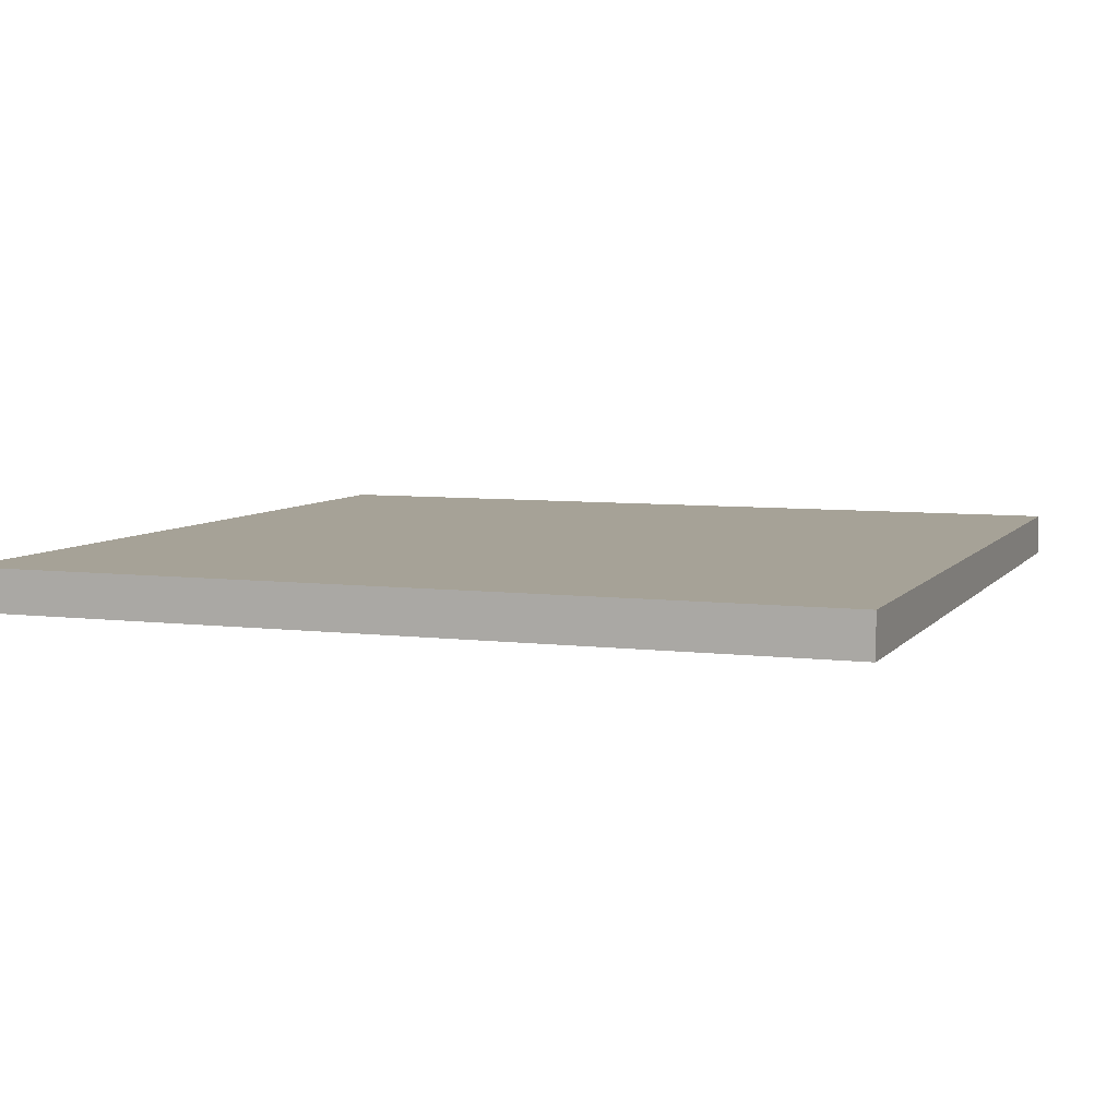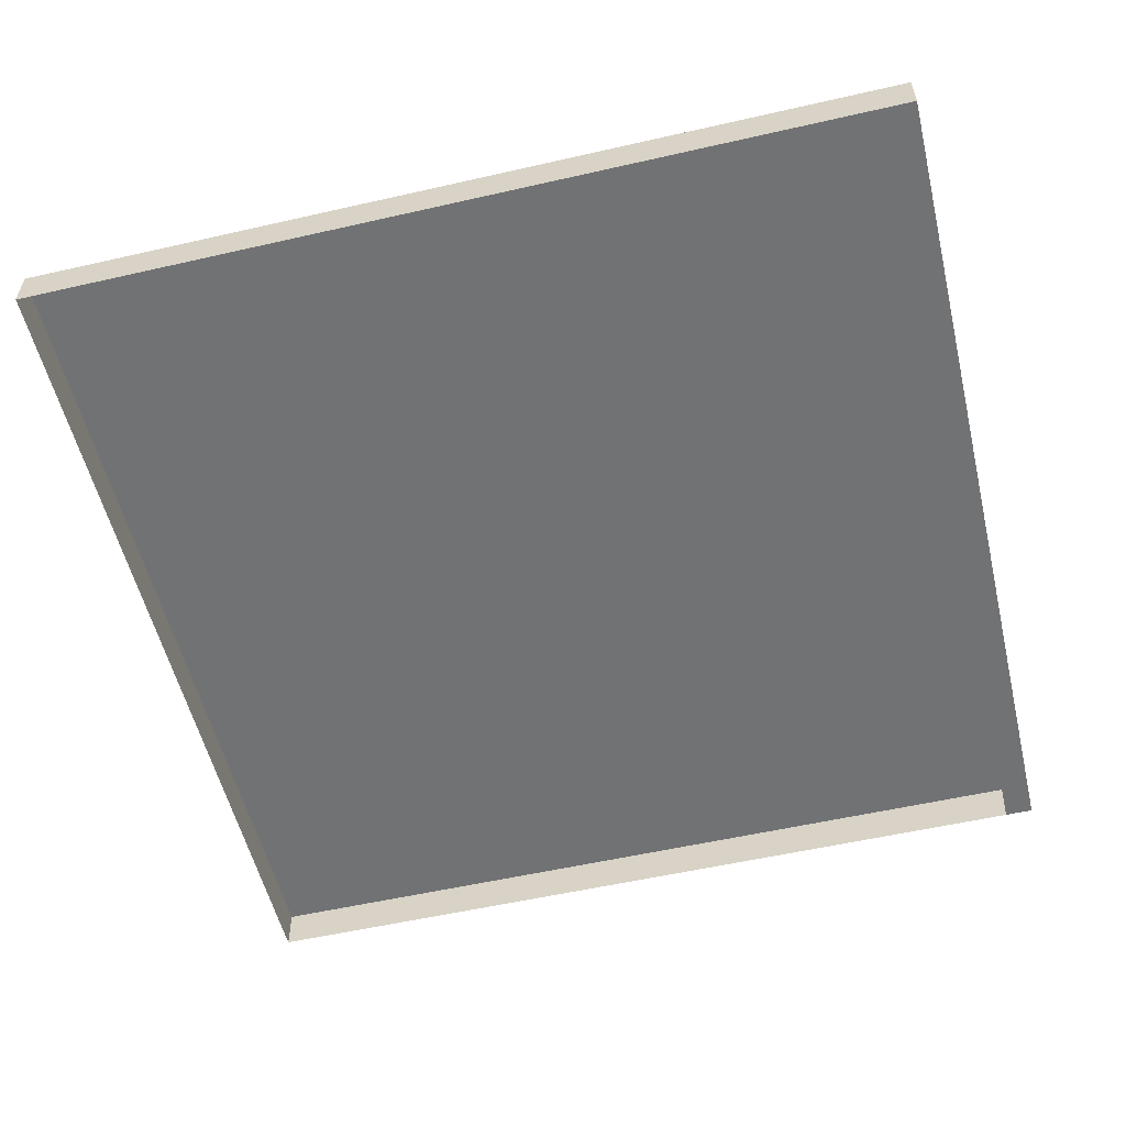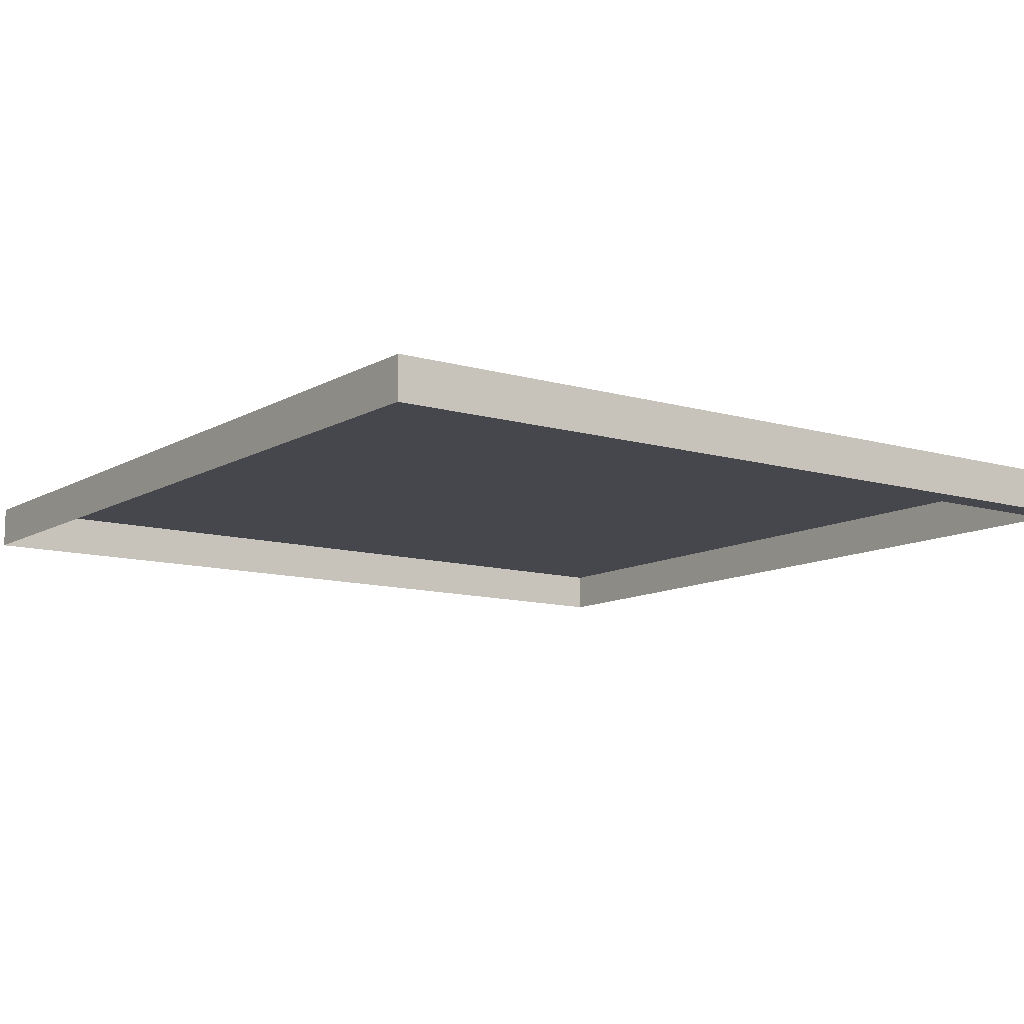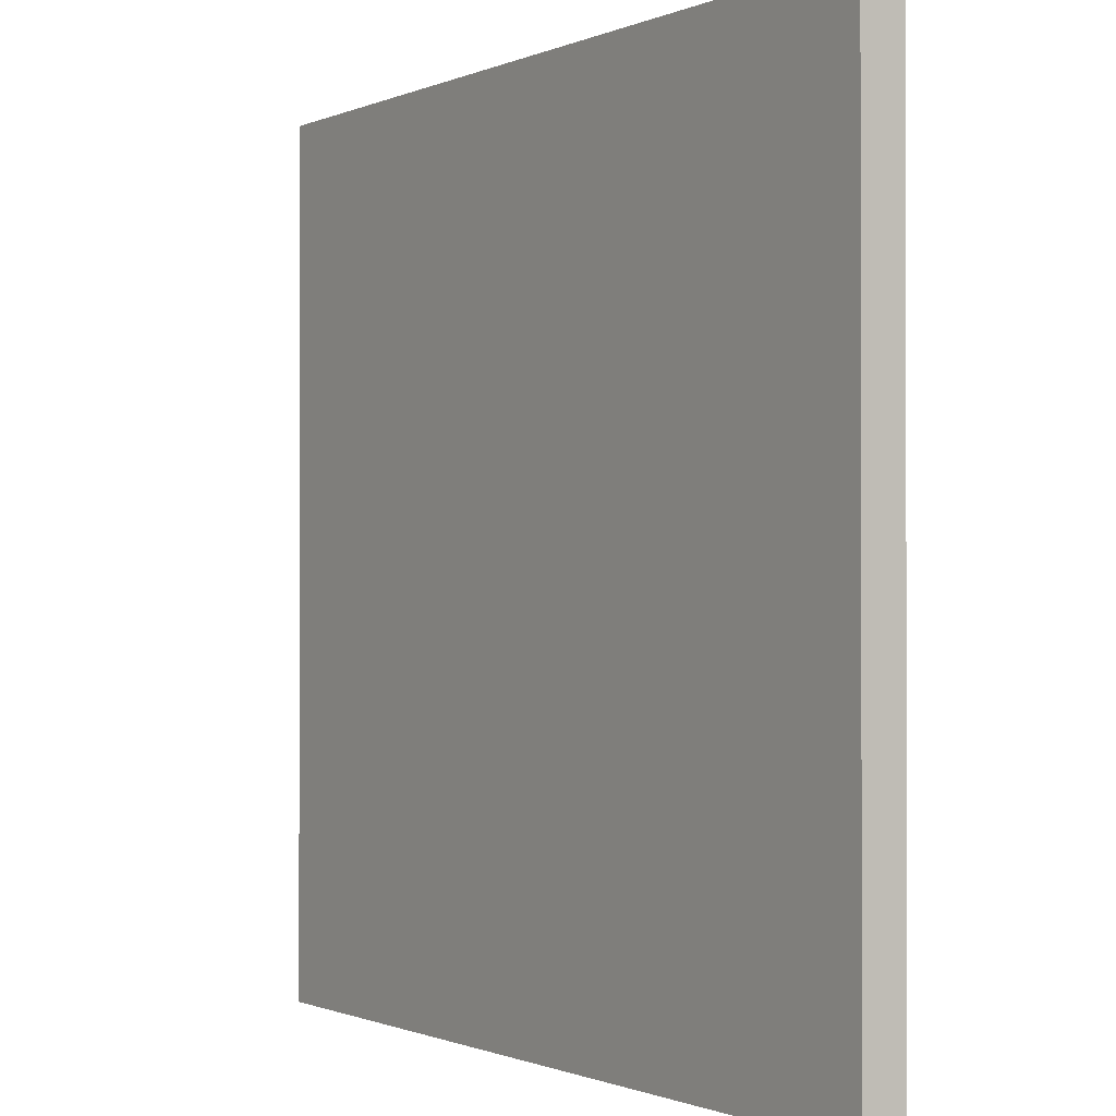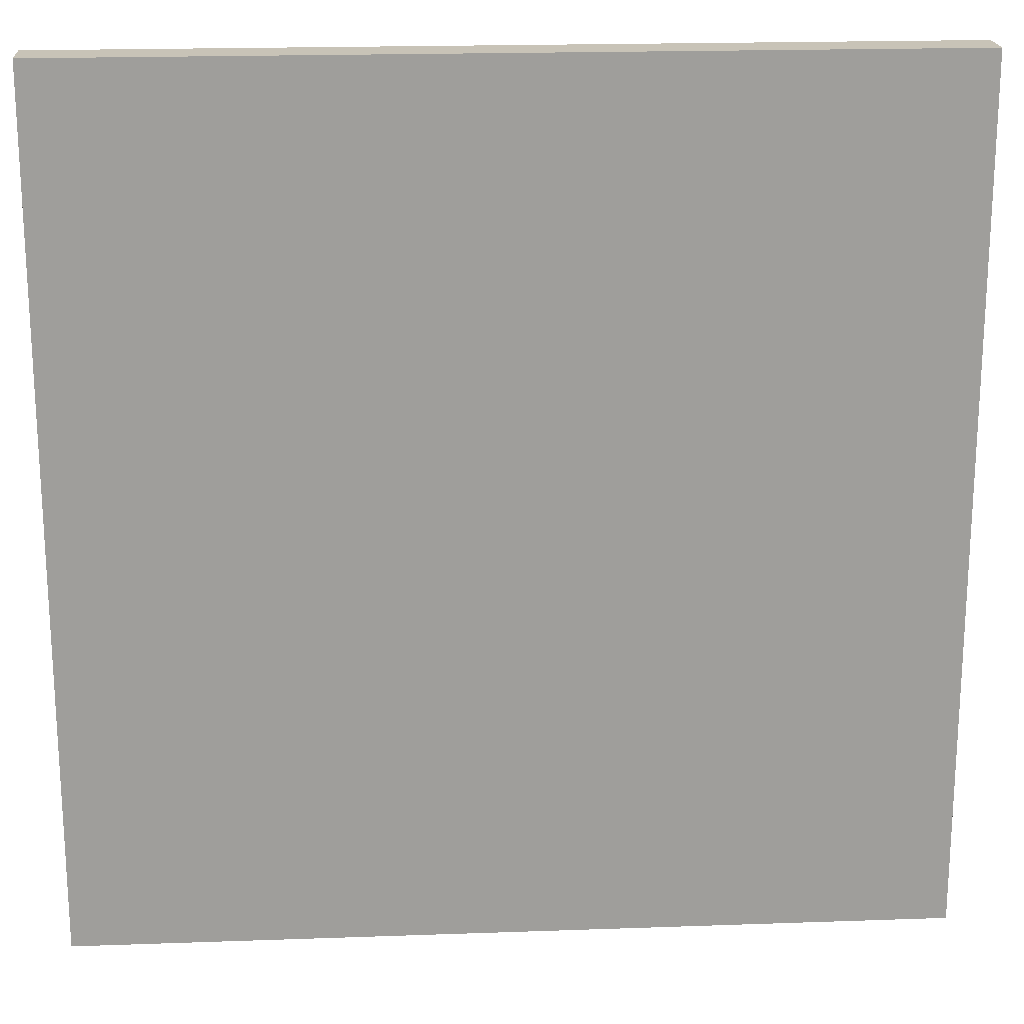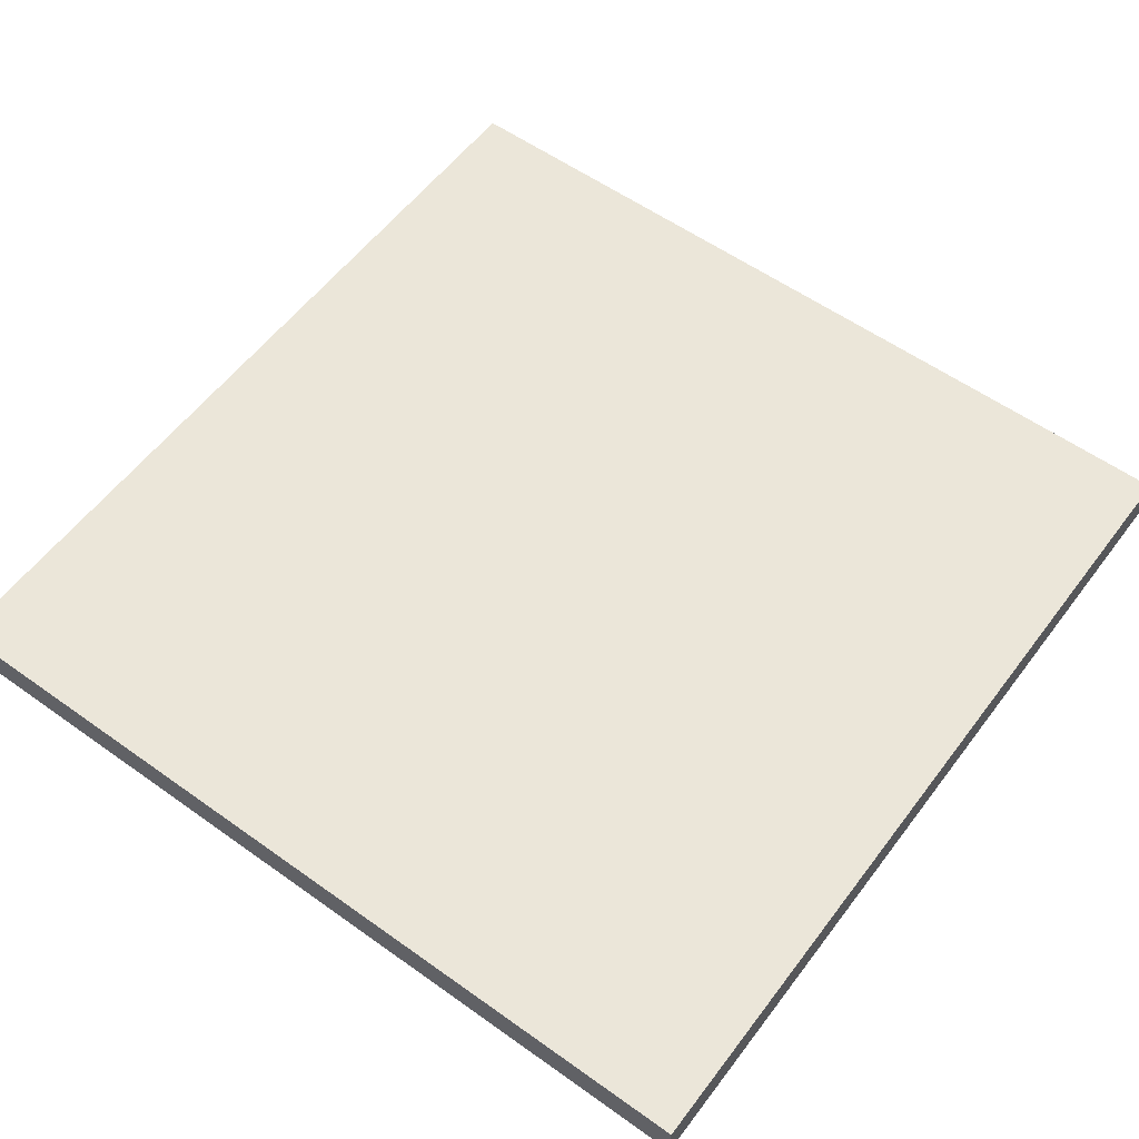
<metadata>
{"format":"obj","ext":"obj","renderer":"f3d","projection":"perspective","resolution":1024,"background":"white","views":[{"elev":6.4,"azim":-159.6,"up":"+Z"},{"elev":-55.4,"azim":-76.5,"up":"+Z"},{"elev":-11.0,"azim":-35.8,"up":"+Z"},{"elev":-0.8,"azim":56.7,"up":"+Y"},{"elev":19.6,"azim":-3.8,"up":"+Y"},{"elev":57.1,"azim":126.6,"up":"+Z"}]}
</metadata>
<code>
o MeshCountertopI_2X2_0_GeomSubset_0
v -0.3048 0.3067 0.4179
v -0.3048 -0.3029 0.4179
v -0.3048 0.3067 0.3879
v -0.3048 -0.3029 0.3879
v 0.3048 0.3067 0.4179
v 0.3048 -0.3029 0.4179
v 0.3048 -0.3029 0.3879
v 0.3048 0.3067 0.3879
v -0.3048 -0.2829 0.3879
v 0.3048 -0.2829 0.3879
v -0.3048 0.3067 -0.5181
v 0.3048 0.3067 -0.5181
v -0.3048 -0.2829 0.4179
v 0.3048 -0.2829 0.4179
v -0.3048 -0.2829 -0.4381
v 0.3048 -0.2829 -0.4381
v -0.3048 -0.2629 -0.4381
v 0.3048 -0.2629 -0.4381
v -0.3048 -0.2629 -0.5181
v 0.3048 -0.2629 -0.5181
f 1 13 14 5
f 2 4 7 6
f 3 1 5 8
f 14 10 8 5
f 9 13 1 3
f 7 4 9 10
f 13 2 6 14
f 6 7 10 14
f 2 13 9 4

</code>
